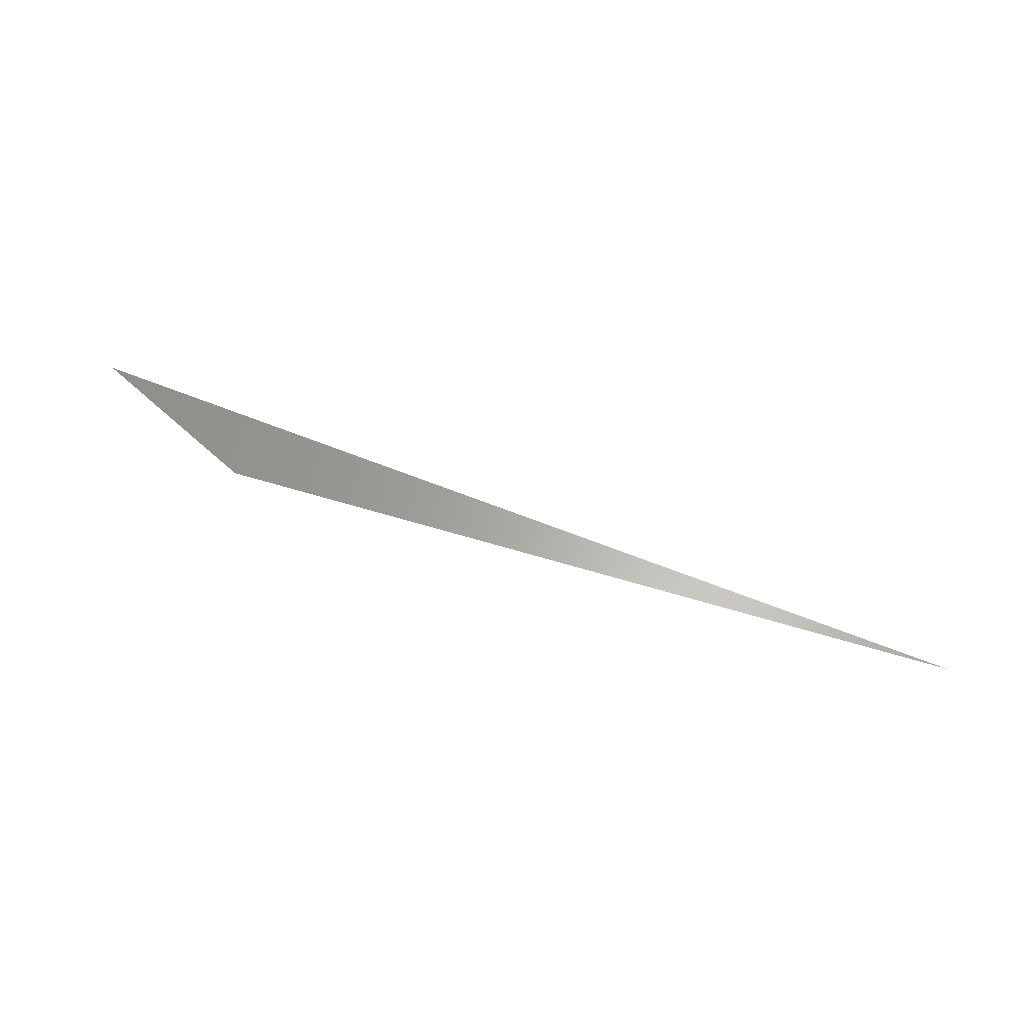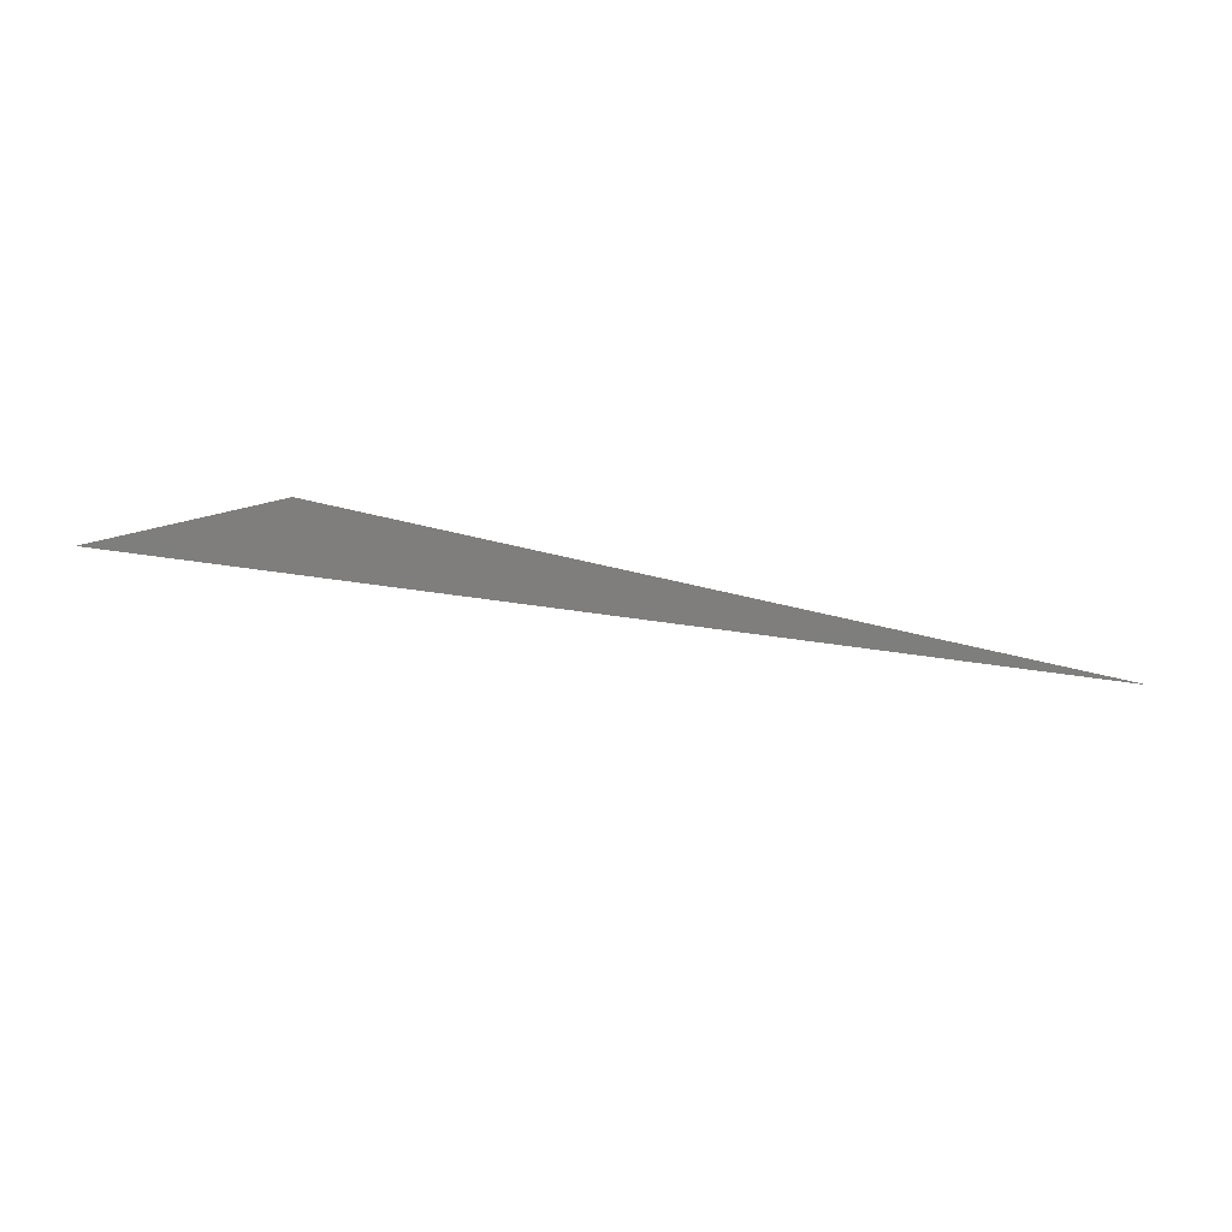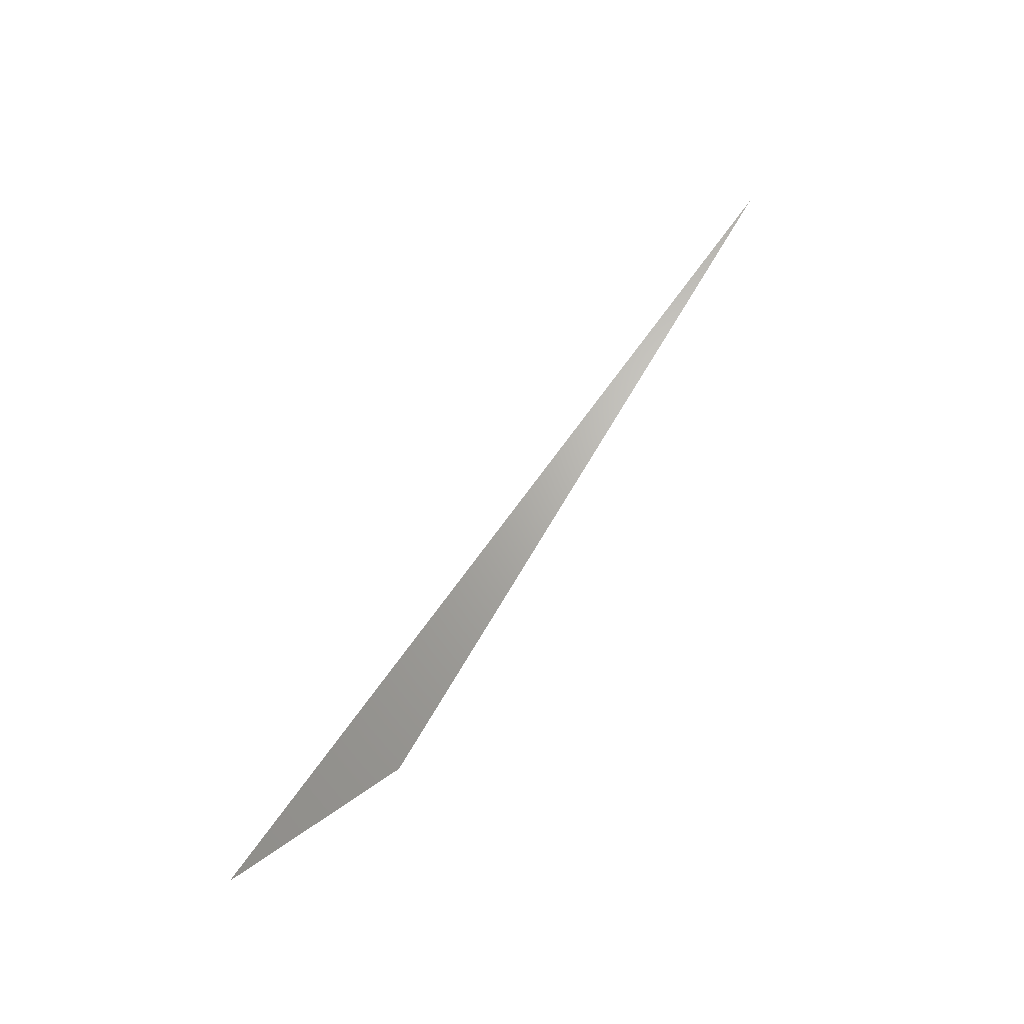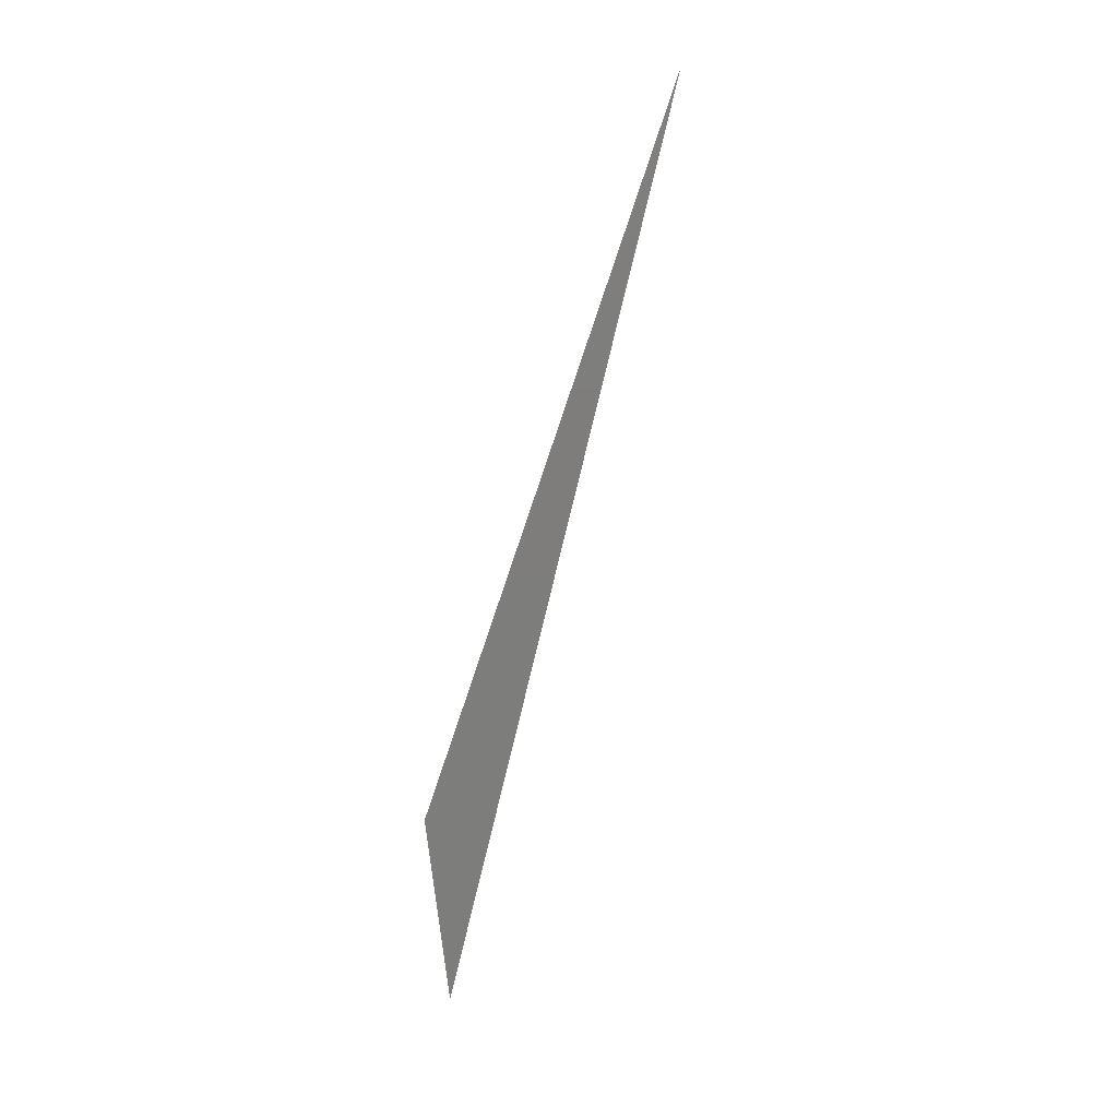
<metadata>
{"format":"stl","ext":"stl","renderer":"f3d","projection":"perspective","resolution":1024,"background":"white","views":[{"elev":63.2,"azim":17.0,"up":"+Z"},{"elev":-78.2,"azim":-12.6,"up":"+Z"},{"elev":66.4,"azim":-60.0,"up":"+Z"},{"elev":-76.8,"azim":71.4,"up":"+Z"}]}
</metadata>
<code>
# stl→obj: 3 verts, 1 faces
v 1234 12.23 241.3
v 240 12 240
v 12 120 240
f 1 2 3

</code>
